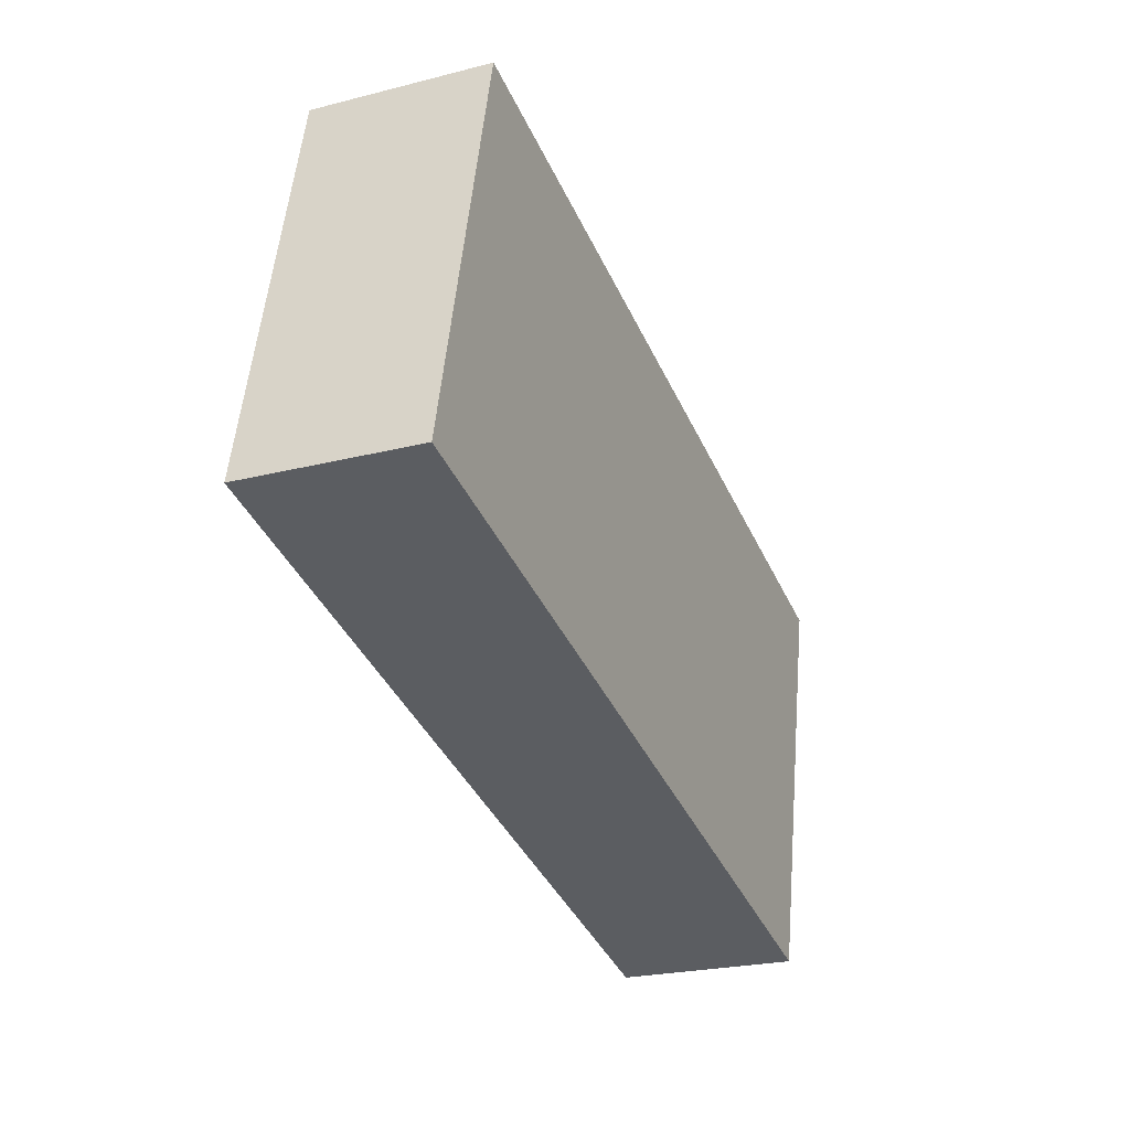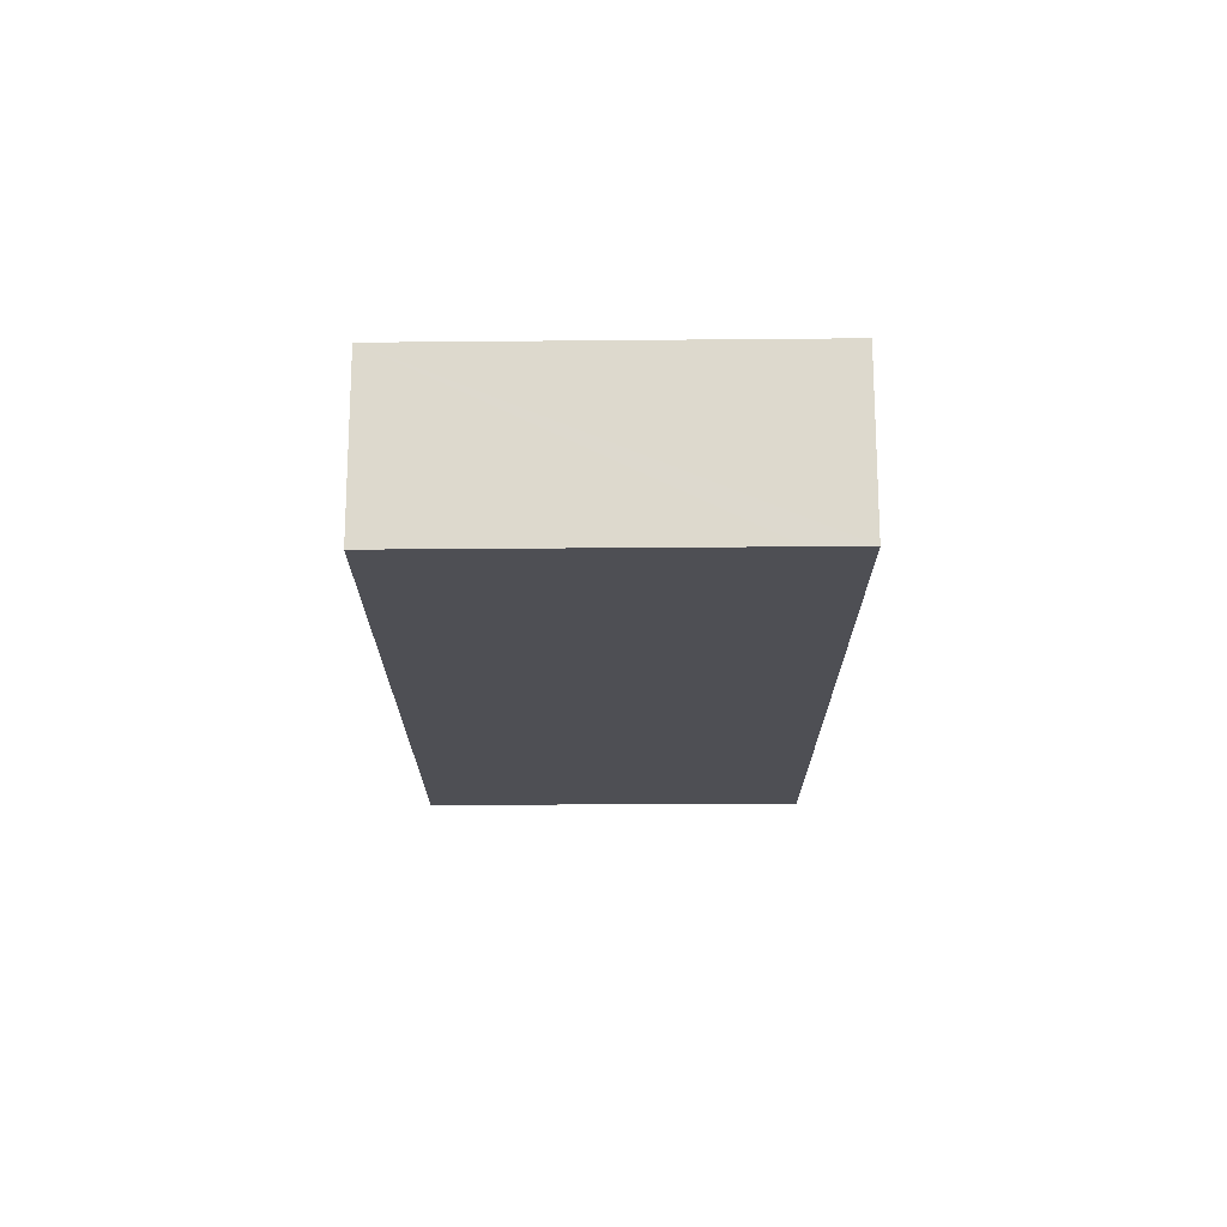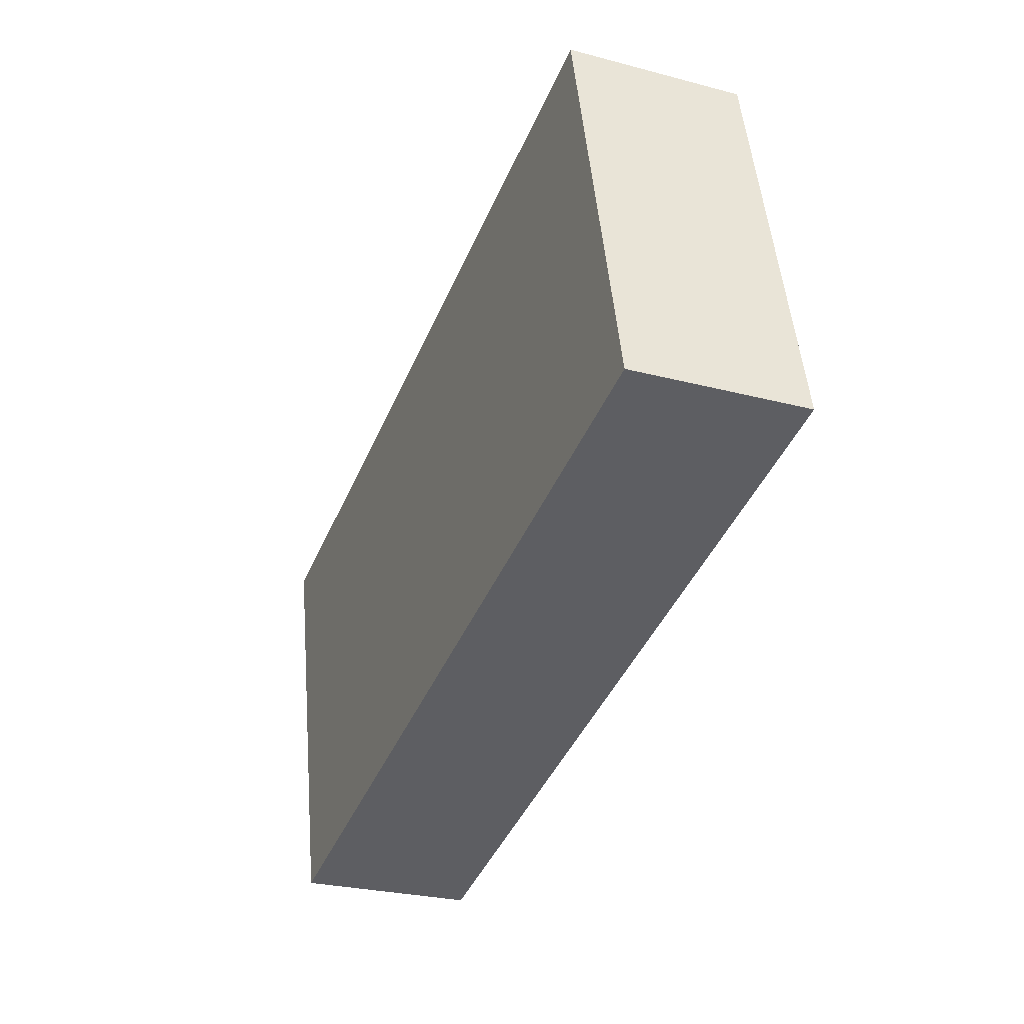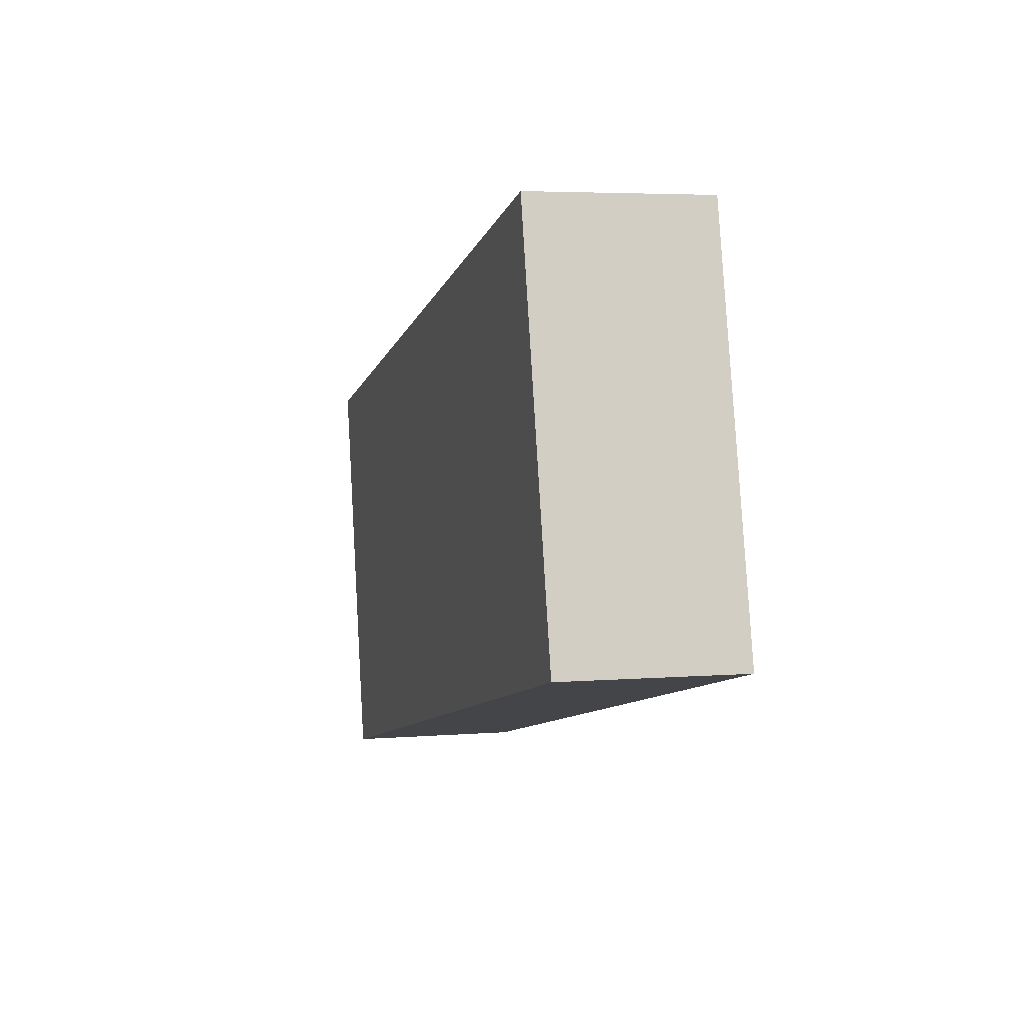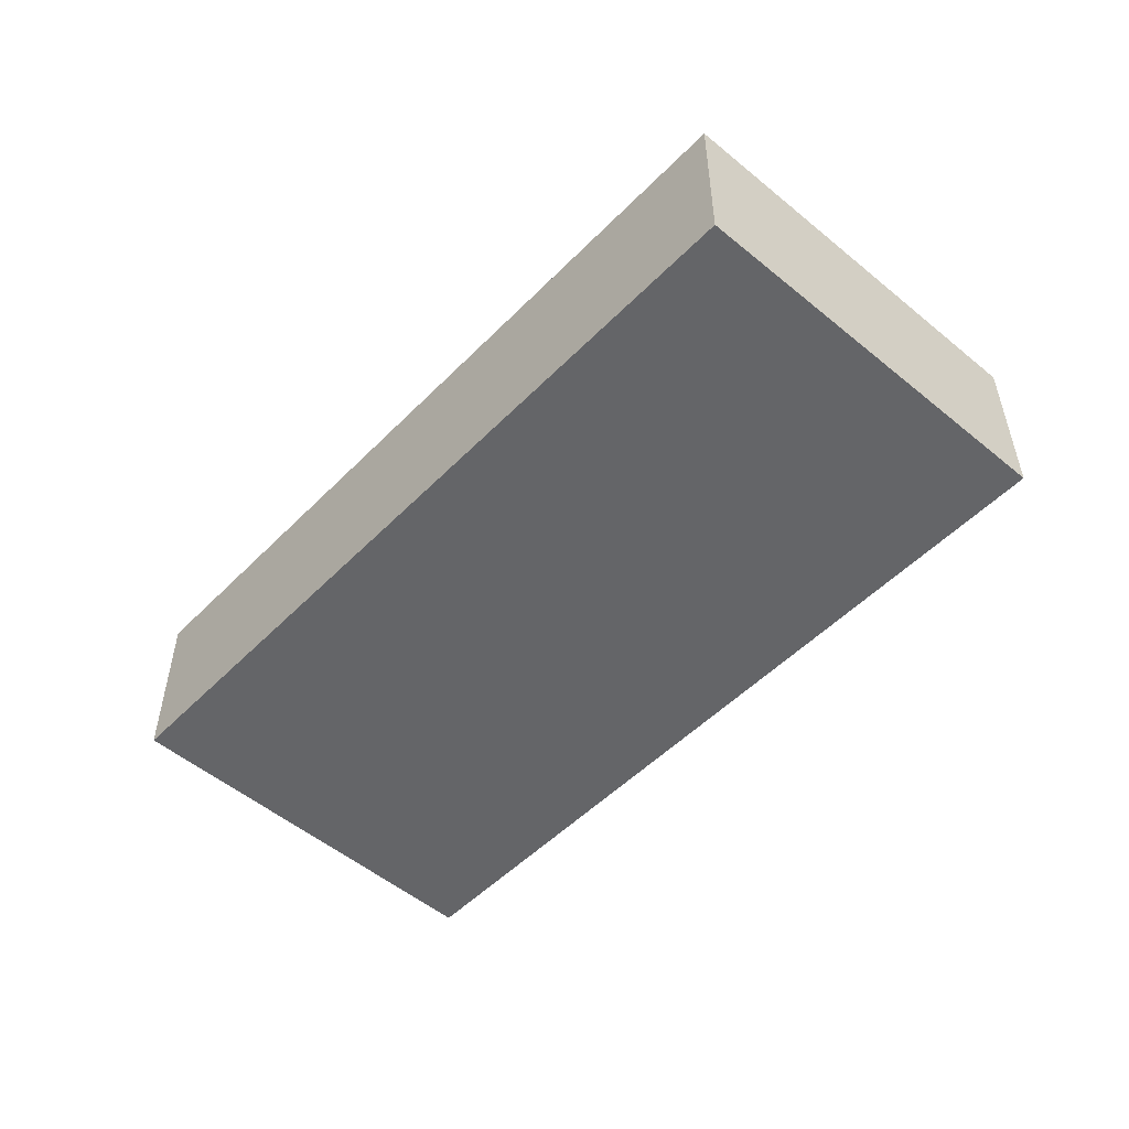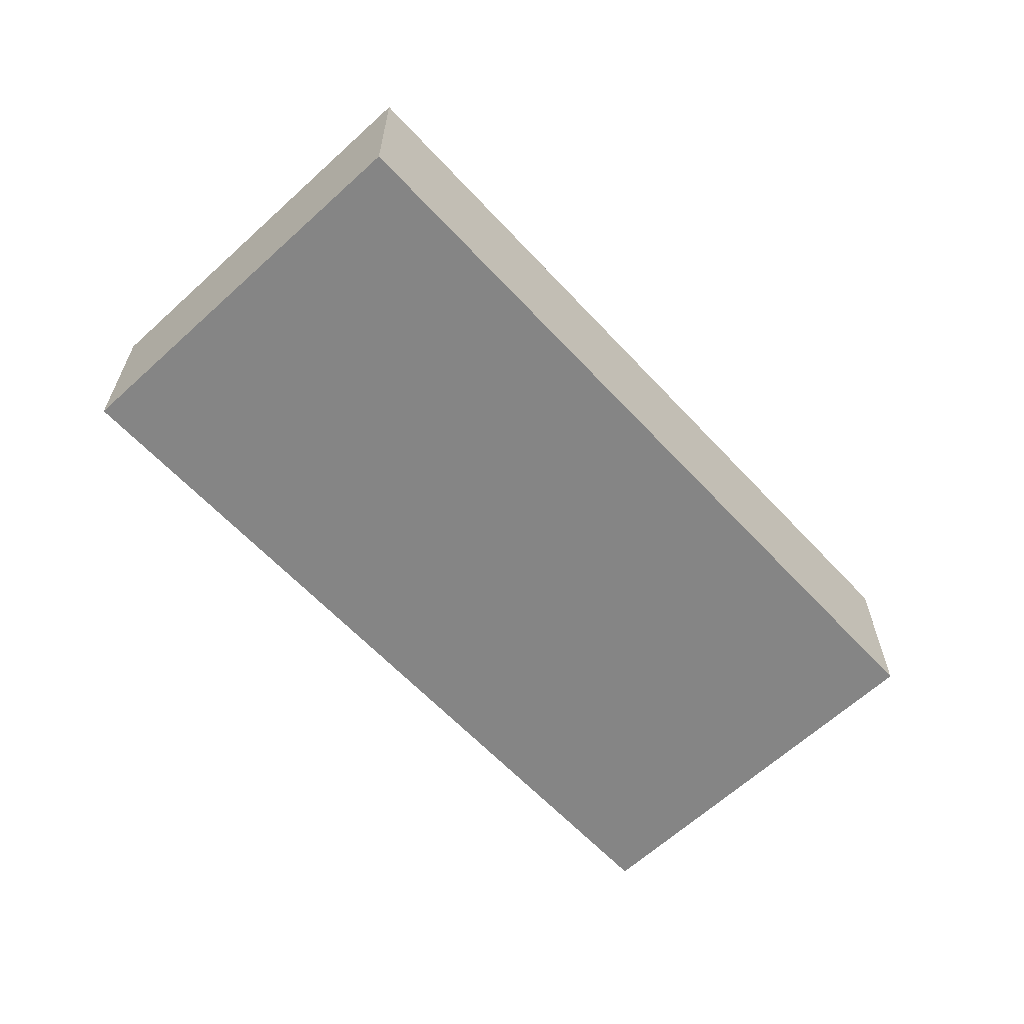
<metadata>
{"format":"obj","ext":"obj","renderer":"f3d","projection":"perspective","resolution":1024,"background":"white","views":[{"elev":-23.8,"azim":-67.0,"up":"+Z"},{"elev":-18.4,"azim":103.6,"up":"+Y"},{"elev":-27.0,"azim":-112.2,"up":"+Z"},{"elev":4.5,"azim":-104.8,"up":"+Z"},{"elev":-51.6,"azim":60.9,"up":"+Y"},{"elev":-61.8,"azim":-33.8,"up":"+Y"}]}
</metadata>
<code>
v  18.95 4.04 -4.547
v  19.26 4.04 -3.269
v  18.98 4.04 -4.552
v  21.03 4.04 4.726
v  0 4.04 2.474e-16
v  2.219 4.04 9.248
v  18.98 2.787e-16 -4.552
v  0 0 0
v  18.95 2.784e-16 -4.547
v  2.219 -5.663e-16 9.248
v  21.03 -2.894e-16 4.726
v  19.26 2.002e-16 -3.269
g defaultobject
f 1 2 3
f 2 1 4
f 4 1 5
f 4 5 6
f 7 1 3
f 1 7 5
f 5 7 8
f 8 7 9
f 8 6 5
f 6 8 10
f 10 4 6
f 4 10 11
f 2 7 3
f 7 2 4
f 7 4 12
f 12 4 11
f 12 9 7
f 9 12 8
f 8 12 10
f 10 12 11

</code>
